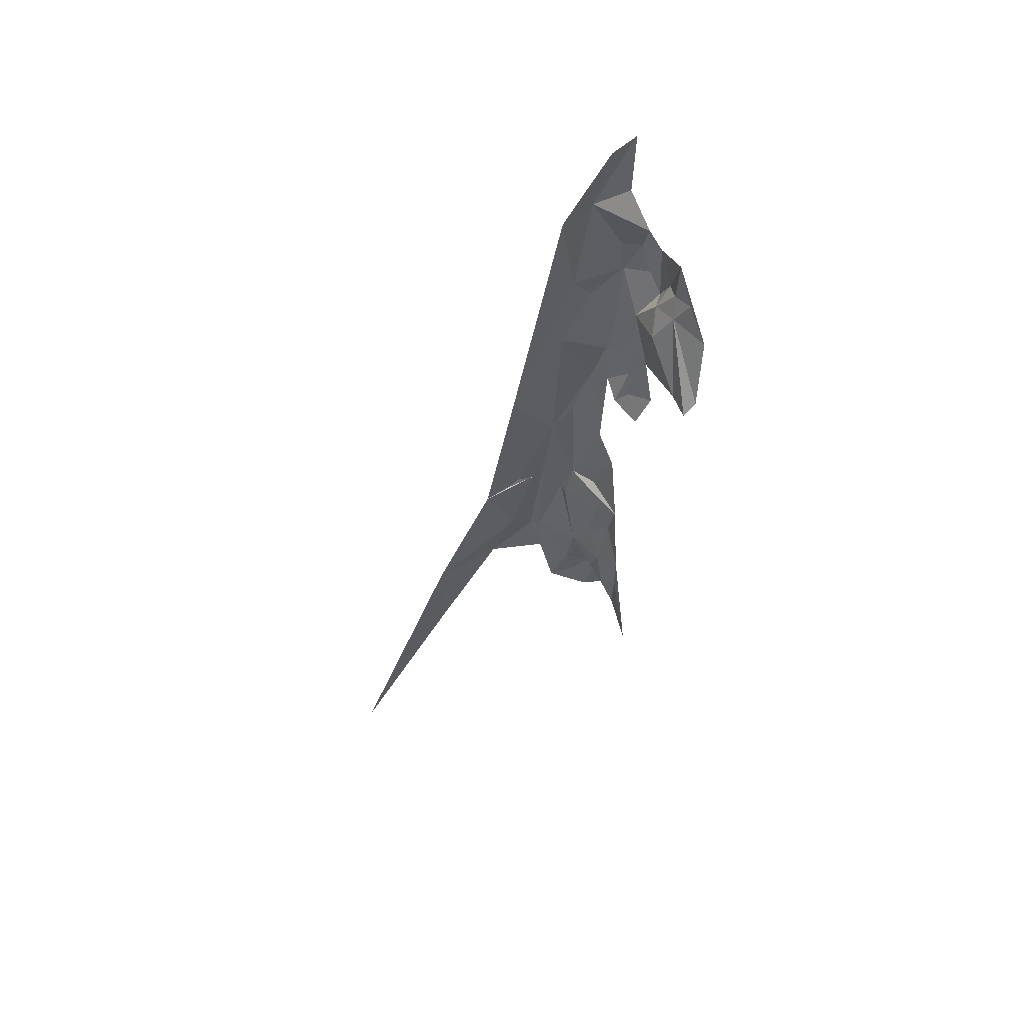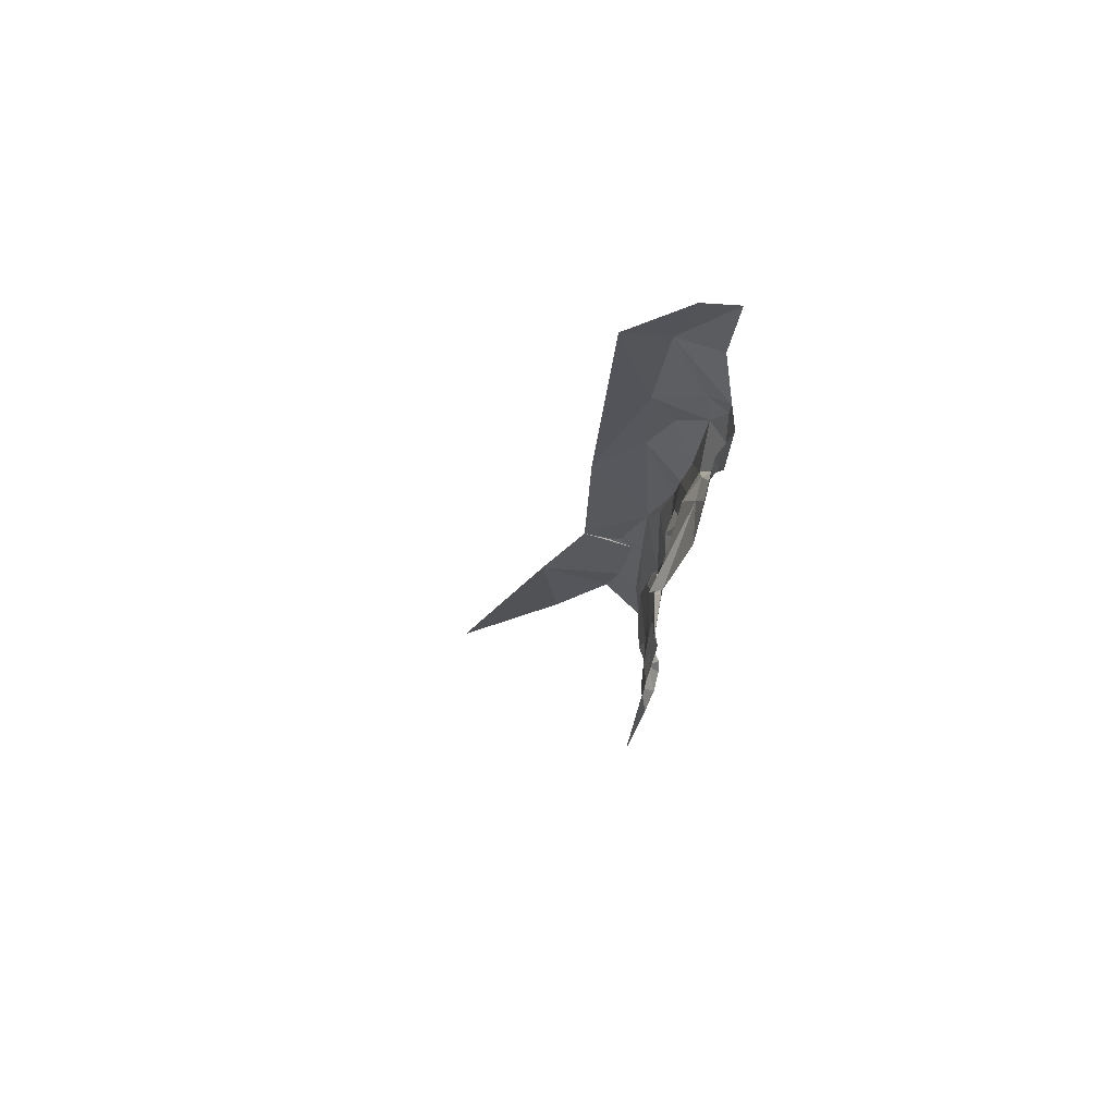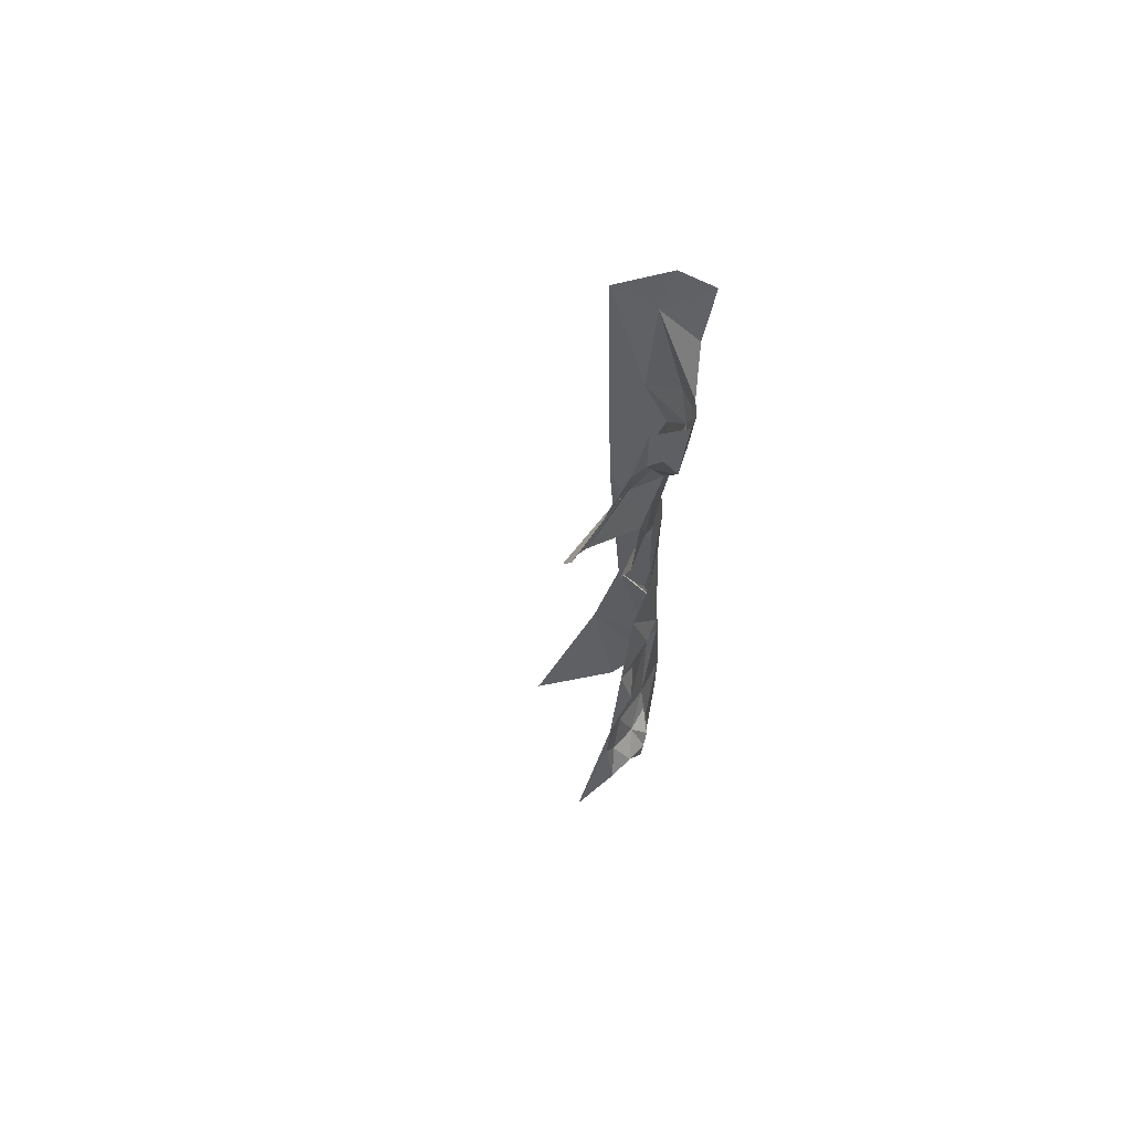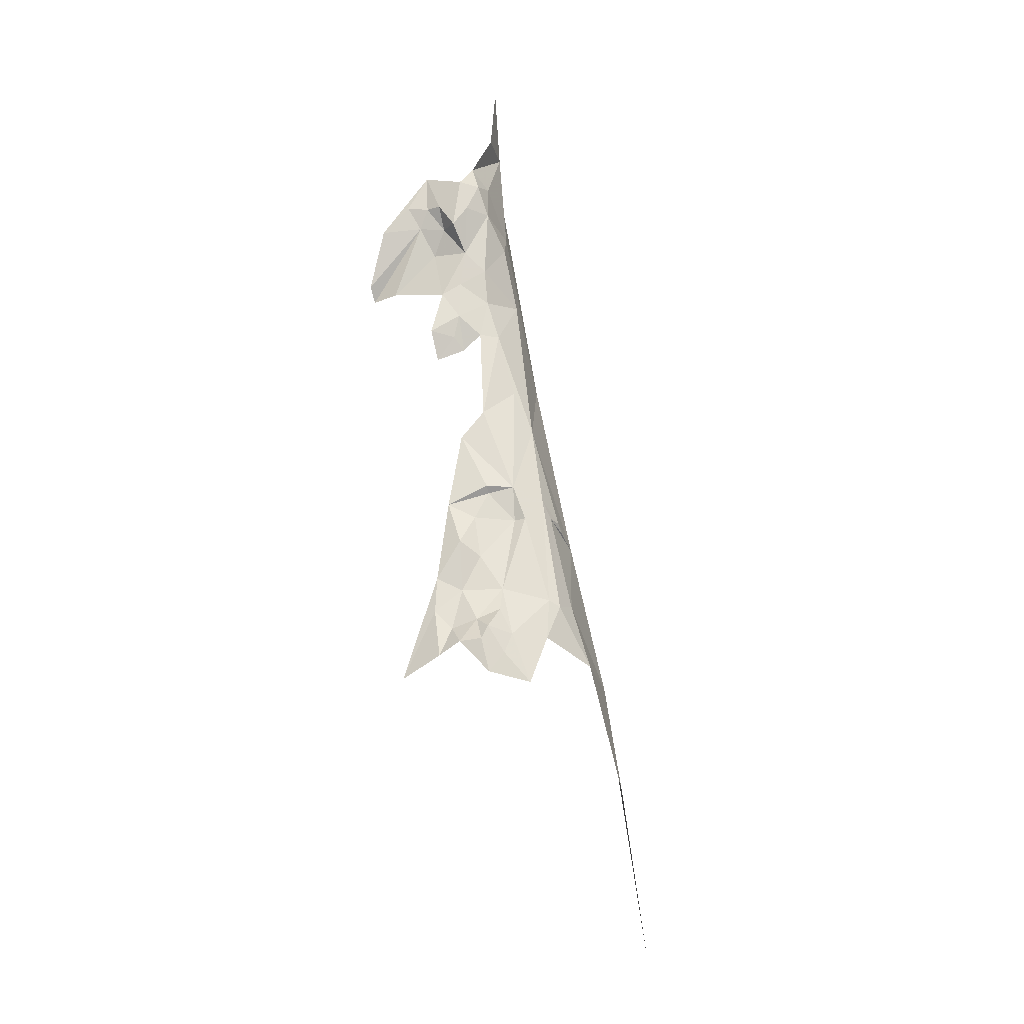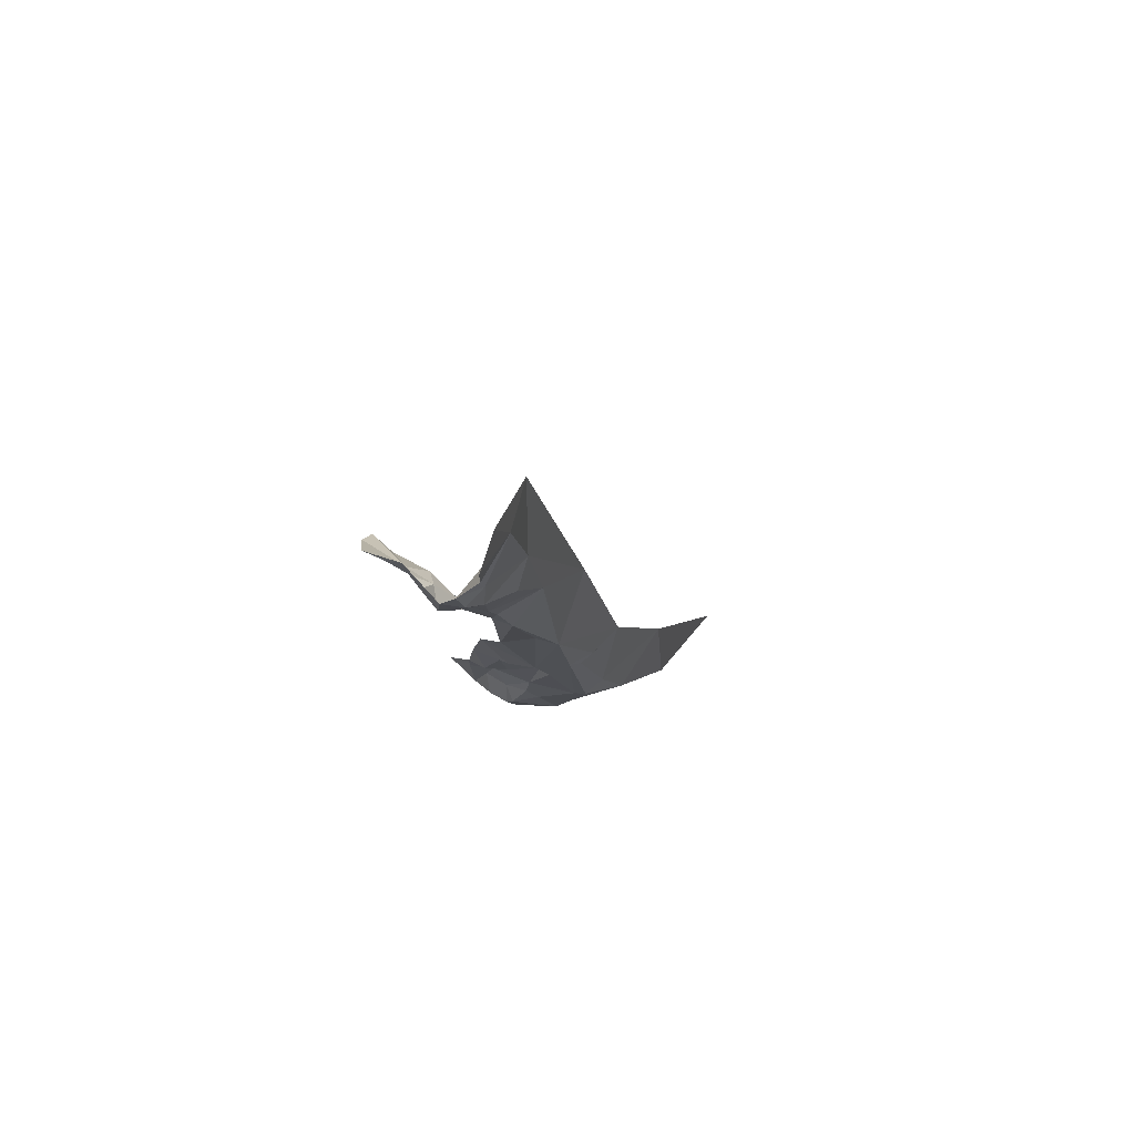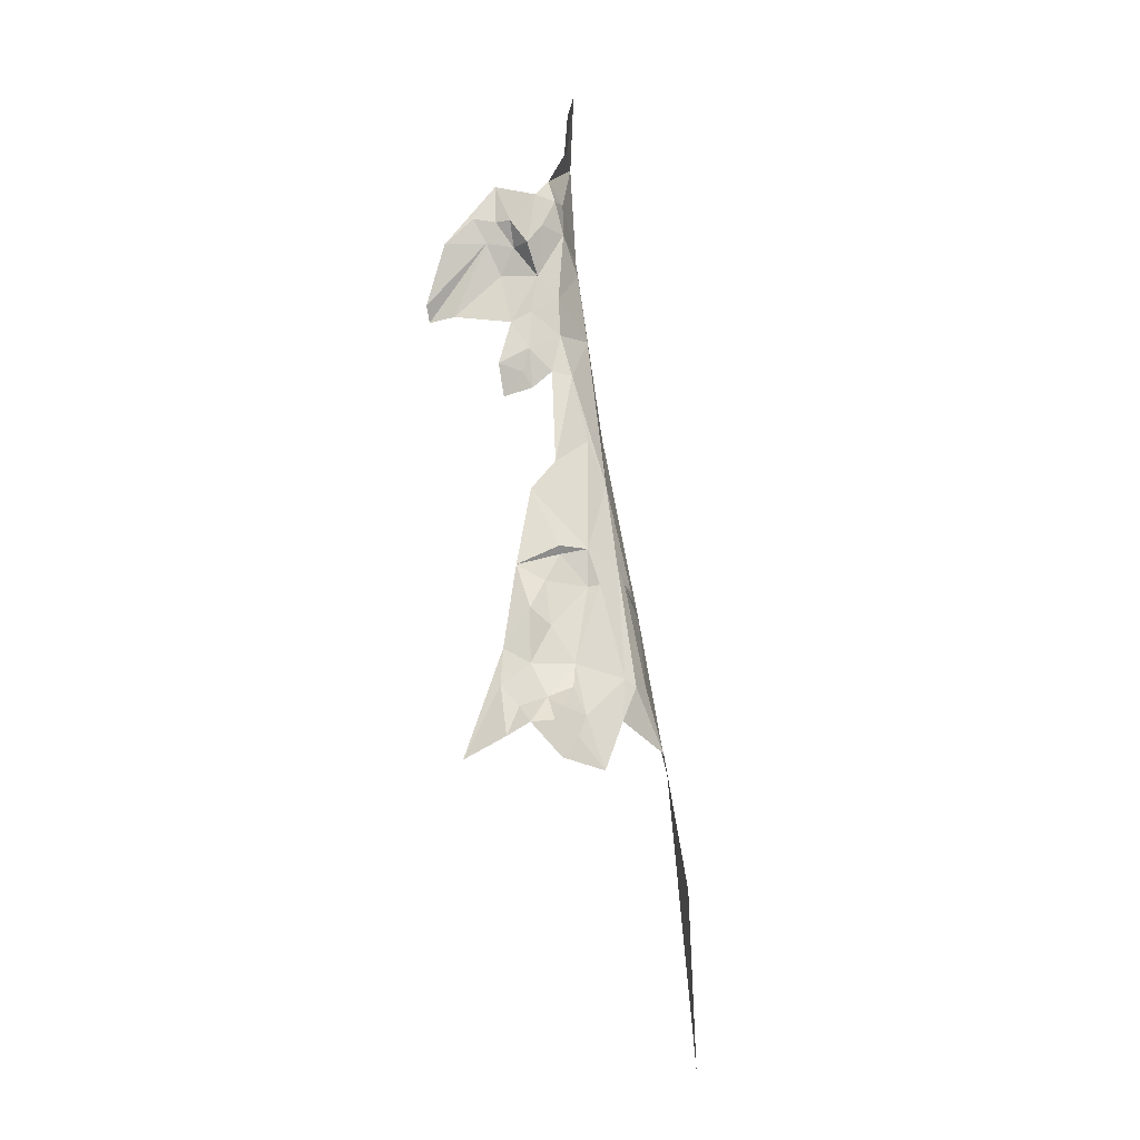
<metadata>
{"format":"obj","ext":"obj","renderer":"f3d","projection":"perspective","resolution":1024,"background":"white","views":[{"elev":53.9,"azim":69.7,"up":"+Y"},{"elev":61.1,"azim":118.4,"up":"+Y"},{"elev":51.0,"azim":146.5,"up":"+Y"},{"elev":-27.0,"azim":-153.4,"up":"+Y"},{"elev":74.3,"azim":-134.5,"up":"+Y"},{"elev":-23.9,"azim":-162.1,"up":"+Y"}]}
</metadata>
<code>
v 2.787 4.335 0.8152
v 2.807 4.415 0.868
v 2.805 4.495 0.8147
v 2.811 4.583 0.7548
v 2.825 4.584 0.7326
v 2.835 4.537 0.7492
v 2.81 4.439 0.7808
v 2.812 4.15 0.7956
v 2.773 4.14 0.8222
v 2.79 4.229 0.804
v 2.871 4.161 0.7661
v 2.849 4.149 0.7796
v 2.846 4.199 0.7672
v 2.833 4.116 0.7813
v 2.858 4.108 0.7763
v 2.831 4.185 0.7839
v 2.823 4.09 0.7722
v 2.844 4.088 0.7666
v 2.815 4.585 0.8087
v 2.799 4.262 0.7943
v 2.799 4.376 0.7974
v 2.873 4.126 0.7673
v 2.765 4.135 0.8312
v 2.775 4.238 0.8336
v 2.779 4.255 0.8217
v 2.882 4.573 0.7319
v 2.919 4.57 0.7157
v 2.942 4.513 0.7298
v 2.805 4.679 0.75
v 2.819 4.634 0.734
v 2.816 4.686 0.7932
v 2.856 4.568 0.739
v 2.872 4.544 0.748
v 2.943 4.5 0.7417
v 2.917 4.503 0.7426
v 2.871 4.592 0.7268
v 2.892 4.596 0.7203
v 2.871 4.632 0.7241
v 2.814 4.611 0.7375
v 2.829 4.615 0.7245
v 2.813 4.621 0.7596
v 2.802 4.101 0.7985
v 2.812 4.126 0.7905
v 2.822 4.261 0.7782
v 2.846 4.319 0.7683
v 2.859 4.242 0.7664
v 2.825 4.348 0.7756
v 2.778 4.225 0.8884
v 2.762 4.143 0.8532
v 2.768 4.085 0.9449
v 2.752 4.083 0.8731
v 2.907 4.059 0.7668
v 2.807 4.078 0.7901
v 2.819 4.057 0.7816
v 2.789 4.052 0.812
v 2.813 4.74 0.7756
v 2.796 4.737 0.744
v 2.806 4.554 0.7871
v 2.818 4.517 0.7631
v 2.866 4.077 0.7658
v 2.819 4.481 0.7719
v 2.843 4.501 0.7534
v 2.845 4.464 0.7567
v 2.855 4.59 0.725
v 2.838 4.563 0.7264
v 2.827 4.443 0.7719
v 2.775 4.1 0.8218
v 2.802 4.228 0.8034
v 2.86 4.489 0.7457
v 2.871 4.443 0.7419
v 2.836 4.229 0.7798
v 2.823 4.256 0.7851
v 2.853 4.44 0.7594
v 2.846 4.428 0.771
v 2.774 4.239 0.8496
v 2.871 4.415 0.7575
v 2.838 4.693 0.832
v 2.748 3.97 0.937
v 2.774 3.829 1.052
v 2.817 4.104 0.7754
v 2.775 4.232 0.8614
f 1 2 3
f 4 5 6
f 1 3 7
f 8 9 10
f 11 12 13
f 14 12 15
f 8 16 12
f 17 14 18
f 8 12 14
f 3 2 19
f 20 1 21
f 22 12 11
f 23 24 25
f 26 27 28
f 29 30 31
f 32 33 6
f 26 34 35
f 32 26 33
f 36 37 26
f 36 38 37
f 5 39 40
f 30 41 31
f 39 5 4
f 33 26 35
f 8 42 9
f 8 14 43
f 44 45 46
f 20 21 47
f 48 49 50
f 49 51 50
f 49 23 51
f 52 22 11
f 53 54 55
f 17 18 54
f 56 57 31
f 57 29 31
f 3 58 59
f 3 19 58
f 60 22 52
f 18 14 15
f 61 59 62
f 61 3 59
f 61 62 63
f 38 64 40
f 64 65 40
f 32 6 65
f 64 32 65
f 36 26 32
f 7 66 47
f 61 63 66
f 67 42 55
f 20 25 1
f 68 8 10
f 69 70 63
f 69 33 35
f 69 6 33
f 68 16 8
f 20 45 44
f 71 72 46
f 71 68 72
f 73 63 70
f 74 66 63
f 46 11 13
f 75 1 25
f 75 48 1
f 30 39 41
f 30 40 39
f 20 68 10
f 20 72 68
f 6 59 4
f 6 62 59
f 76 73 70
f 2 1 48
f 31 77 56
f 19 2 77
f 78 50 51
f 78 79 50
f 69 62 6
f 69 63 62
f 47 45 20
f 64 36 32
f 64 38 36
f 42 53 55
f 80 54 53
f 49 24 23
f 49 48 24
f 22 15 12
f 22 60 15
f 7 21 1
f 7 47 21
f 7 61 66
f 7 3 61
f 31 19 77
f 31 41 19
f 24 75 25
f 81 48 75
f 24 81 75
f 24 48 81
f 42 80 53
f 43 14 80
f 42 43 80
f 42 8 43
f 16 13 12
f 71 46 13
f 16 71 13
f 16 68 71
f 25 10 9
f 25 20 10
f 4 58 19
f 4 59 58
f 28 34 26
f 18 15 60
f 9 23 25
f 67 51 23
f 4 41 39
f 4 19 41
f 9 67 23
f 9 42 67
f 80 17 54
f 80 14 17
f 74 73 76
f 74 63 73
f 5 65 6
f 5 40 65
f 72 44 46
f 72 20 44
f 27 37 38
f 27 26 37

</code>
